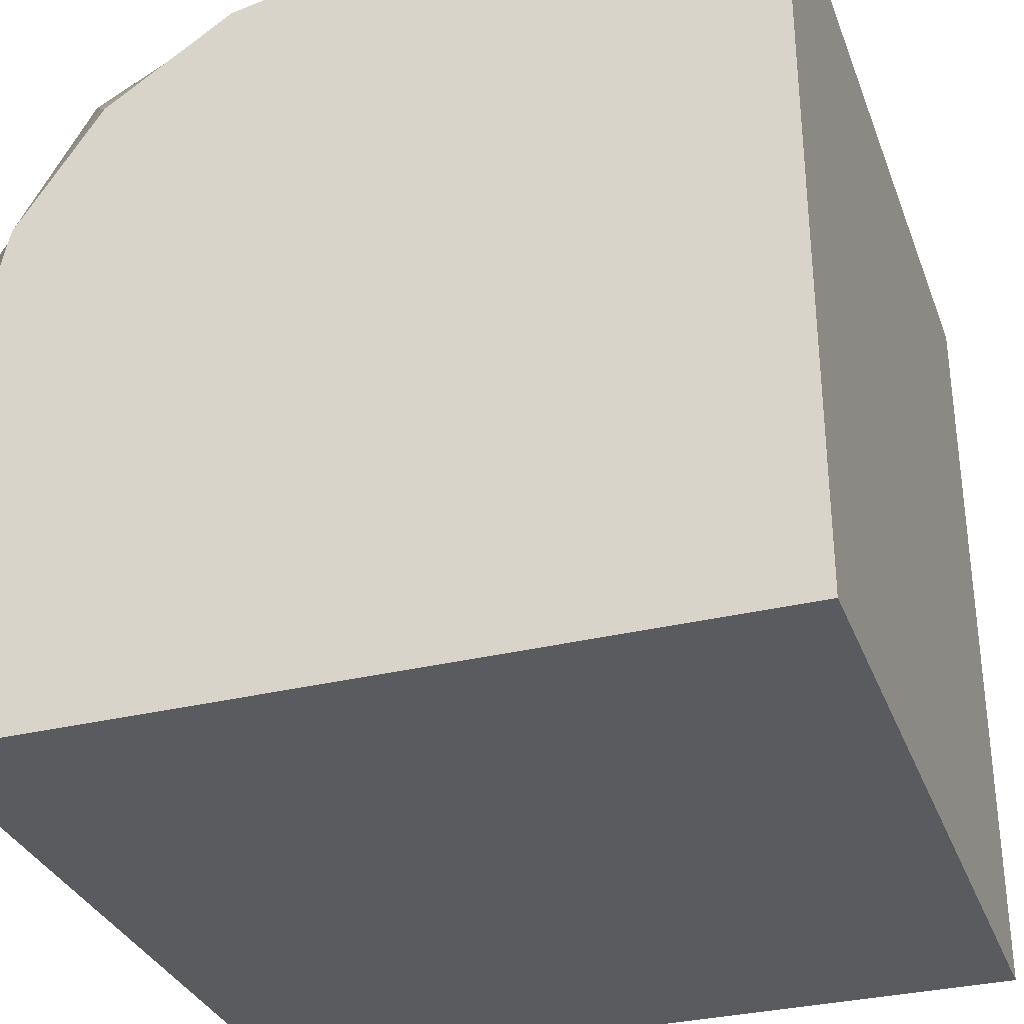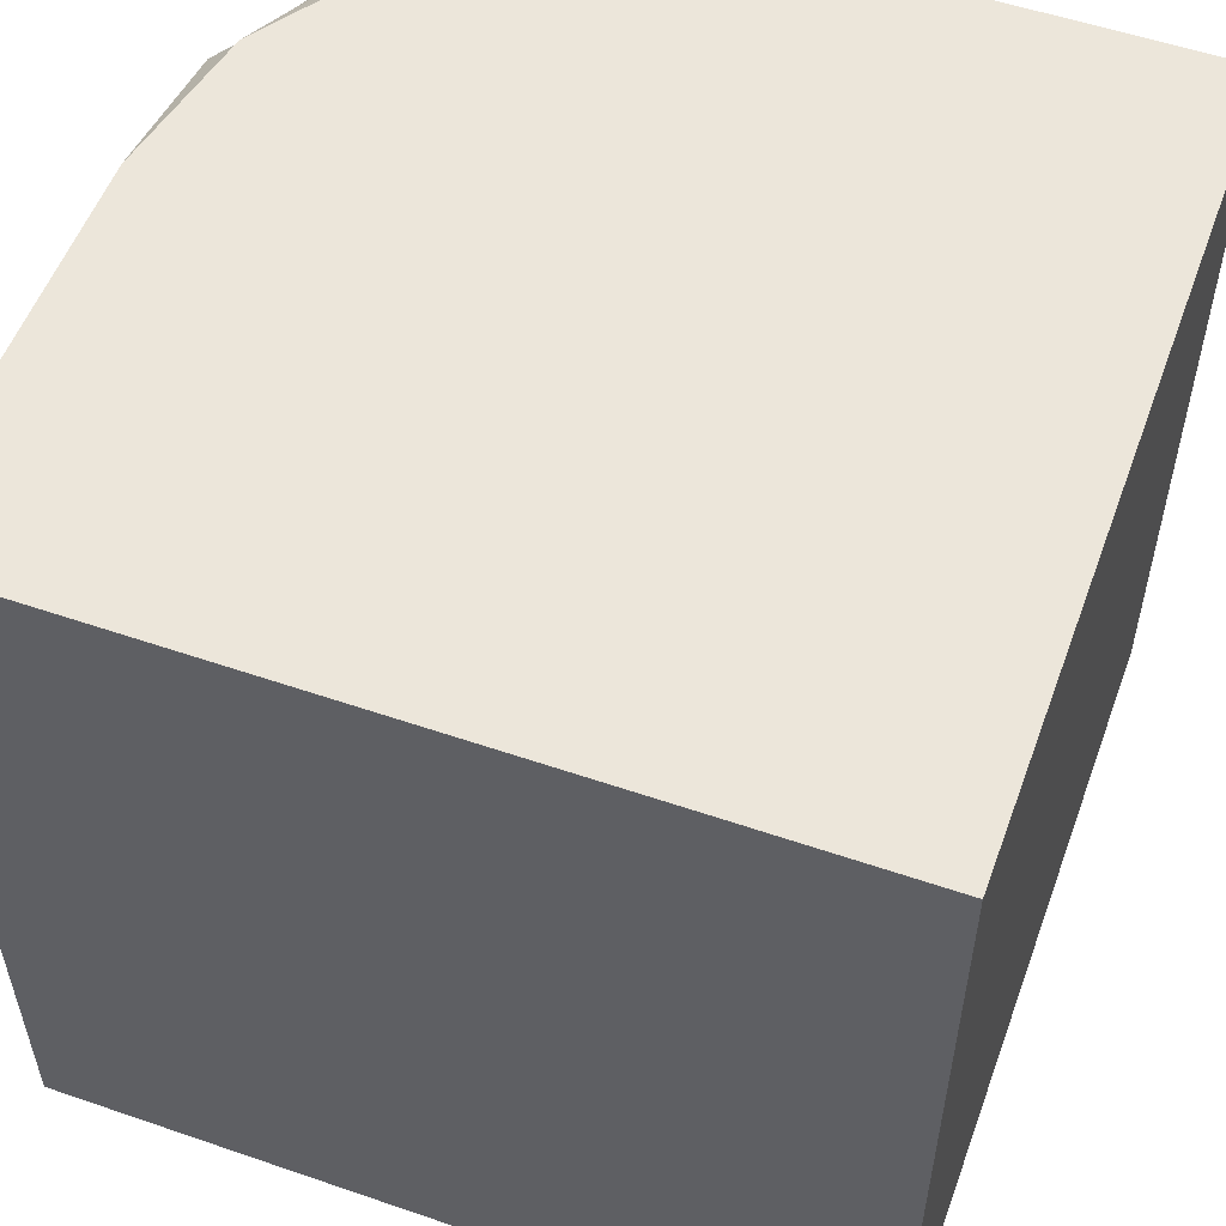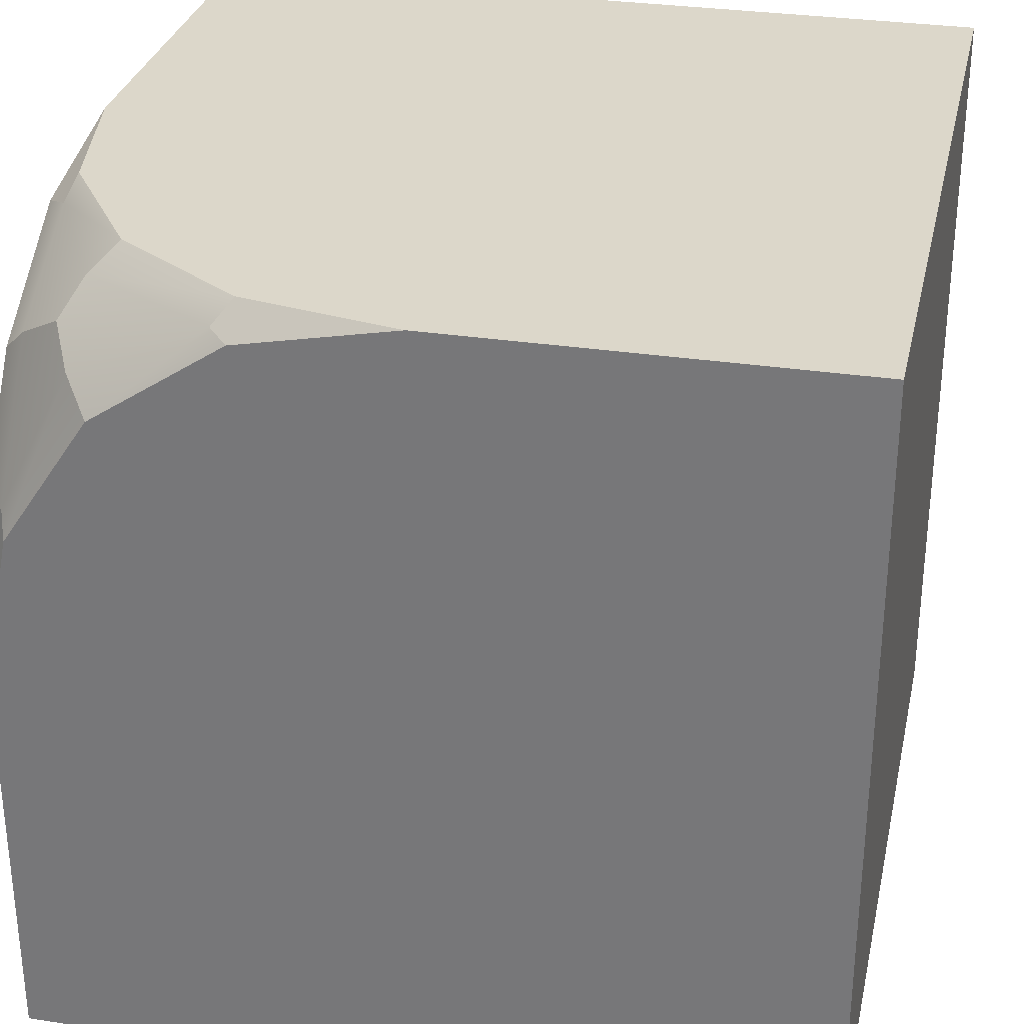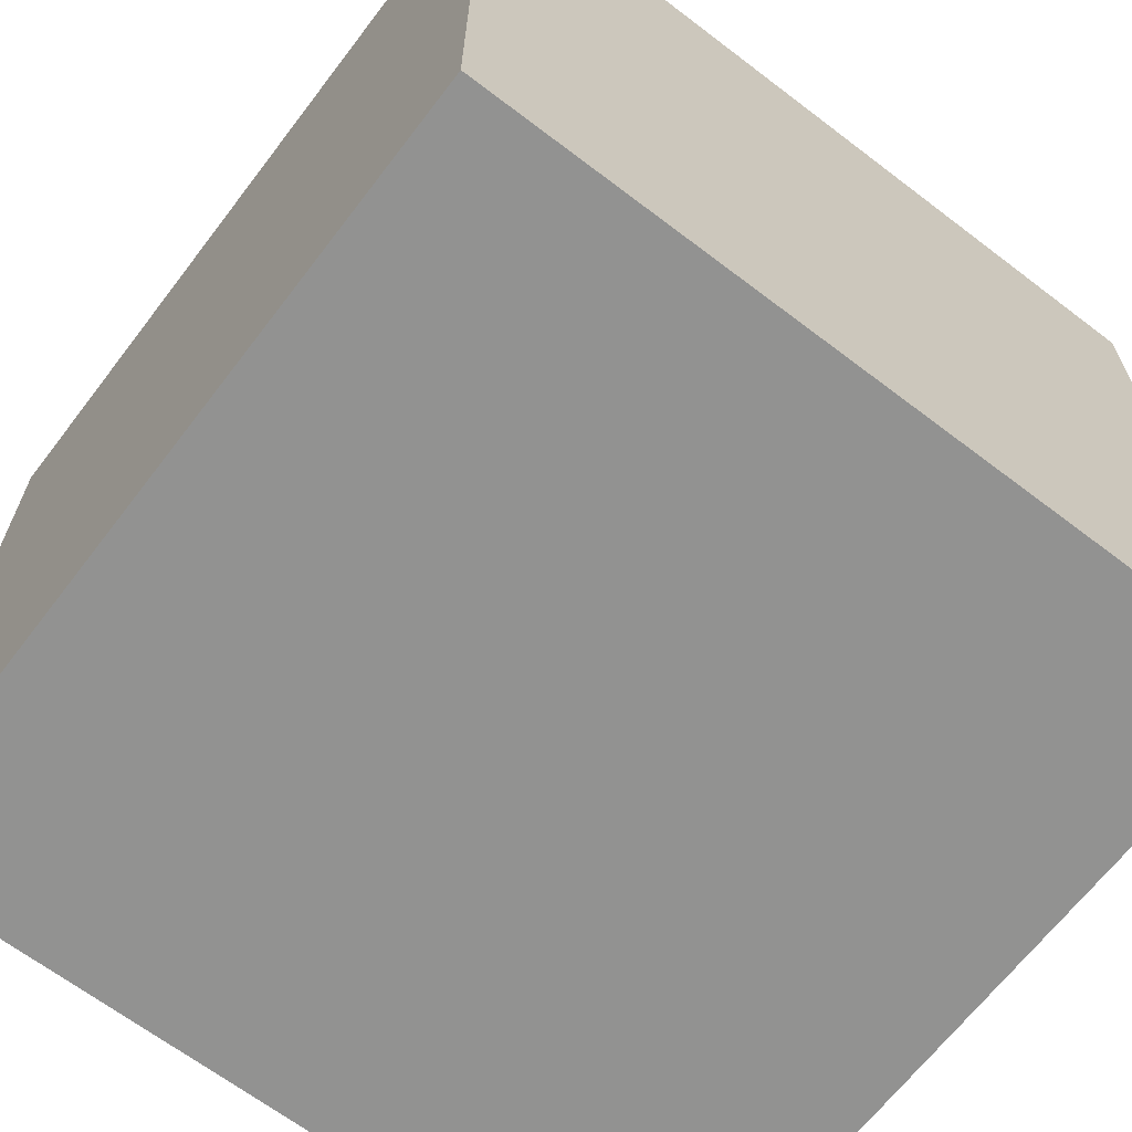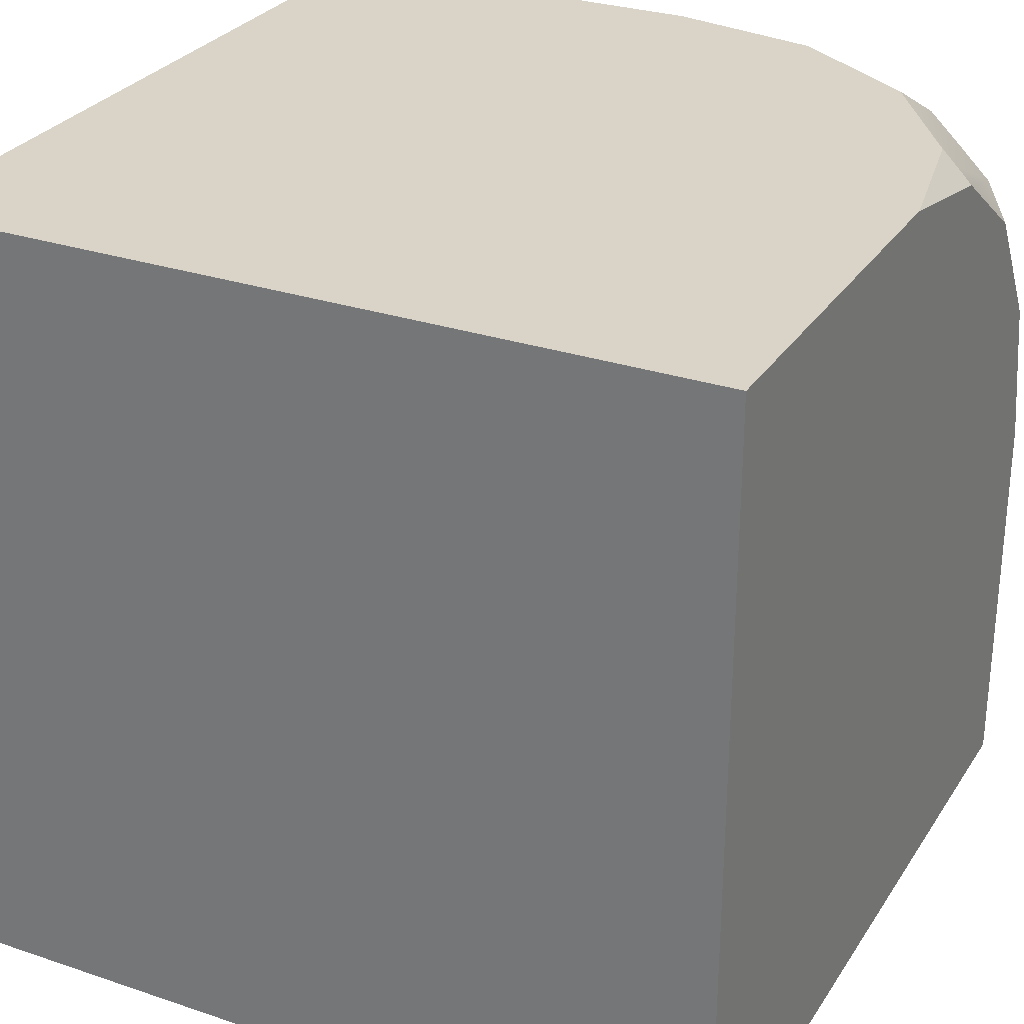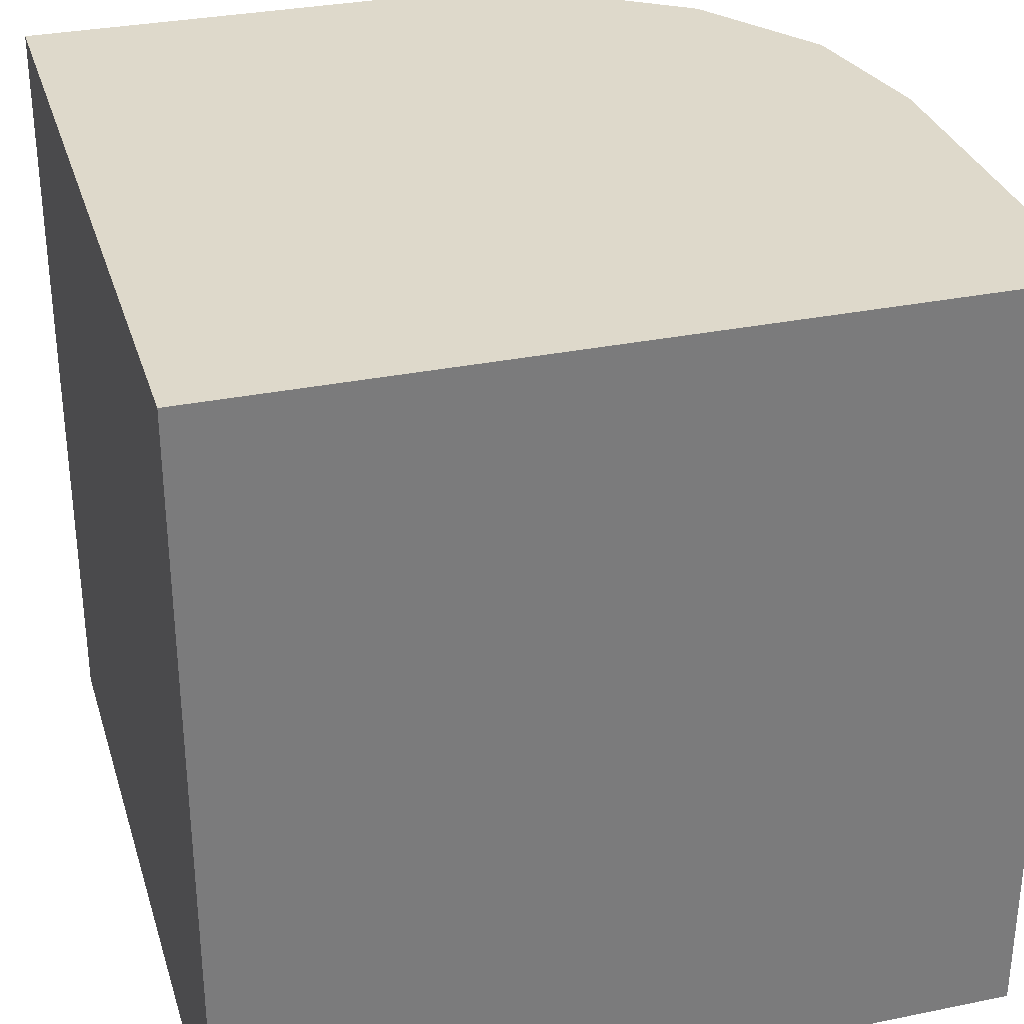
<metadata>
{"format":"obj","ext":"obj","renderer":"f3d","projection":"perspective","resolution":1024,"background":"white","views":[{"elev":-32.4,"azim":108.8,"up":"+Y"},{"elev":54.5,"azim":-160.0,"up":"+Y"},{"elev":30.5,"azim":102.4,"up":"+Y"},{"elev":-66.3,"azim":-37.4,"up":"+Z"},{"elev":28.8,"azim":-63.3,"up":"+Y"},{"elev":31.7,"azim":-106.1,"up":"+Y"}]}
</metadata>
<code>
g default
v -2.998 0 8.675
v 4.184 0 8.675
v -2.998 7.182 8.675
v -2.998 7.182 1.492
v 4.184 7.182 1.492
v -2.998 0 1.492
v 4.184 0 1.492
v 1.967 7.182 8.401
v 3.132 7.182 7.623
v 3.911 7.182 6.458
v 4.184 7.182 5.084
v 0.5931 7.182 8.675
v 4.184 6.909 6.458
v 4.184 6.131 7.623
v 4.184 4.966 8.401
v 4.184 3.592 8.675
v 3.911 4.966 8.675
v 3.132 6.131 8.675
v 1.967 6.909 8.675
v 2.146 6.98 8.484
v 3.559 6.643 8.042
v 4.014 6.959 6.637
v 3.985 5.145 8.48
v 3.359 6.965 7.846
v 3.362 6.406 8.422
v 3.934 6.406 7.849
g pCube1
f 4 5 7 6
f 6 7 2 1
f 6 1 3 4
f 8 9 10 11 5 4 3 12
f 13 14 15 16 2 7 5 11
f 17 18 19 12 3 1 2 16
f 11 10 22 13
f 8 12 19 20
f 16 15 23 17
f 23 26 21 25
f 10 9 24 22
f 9 8 20 24
f 21 24 20 25
f 22 24 21 26
f 25 20 19 18
f 23 25 18 17
f 15 14 26 23
f 22 26 14 13

</code>
